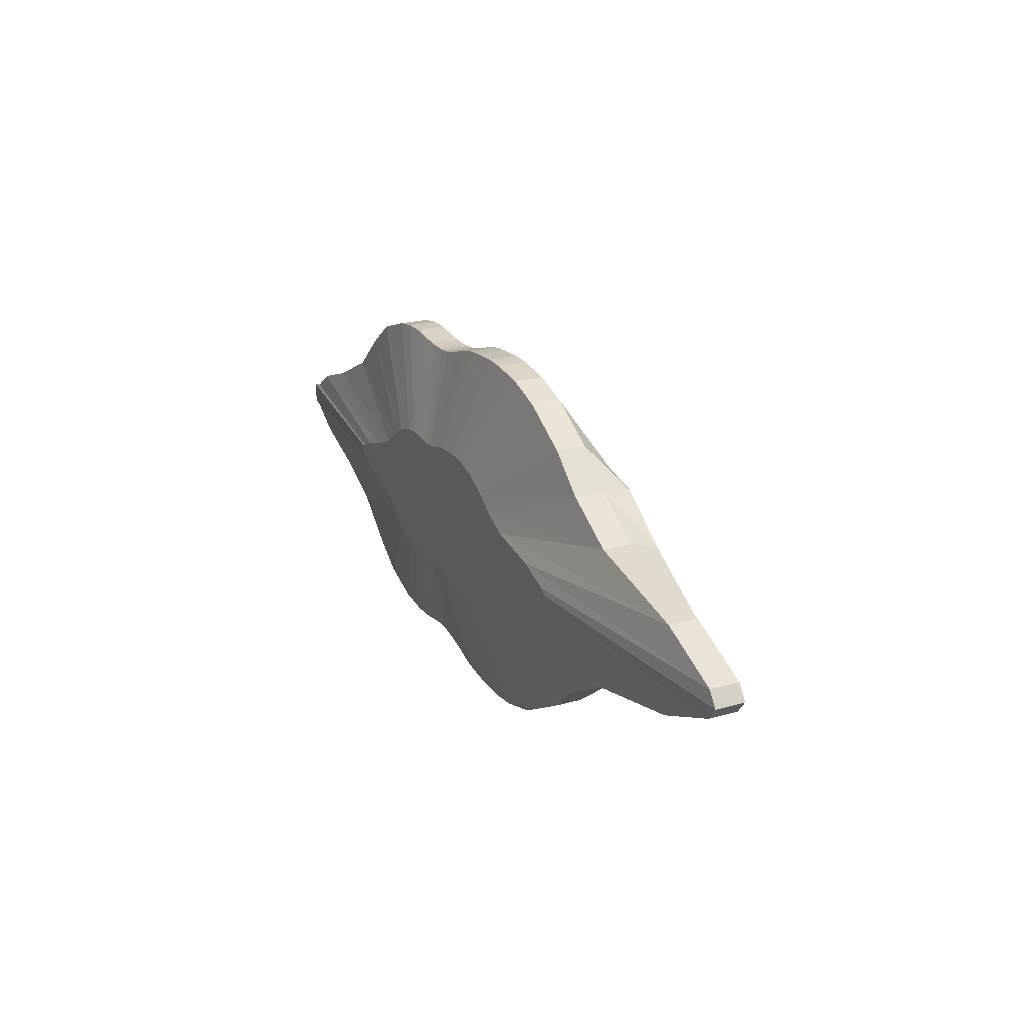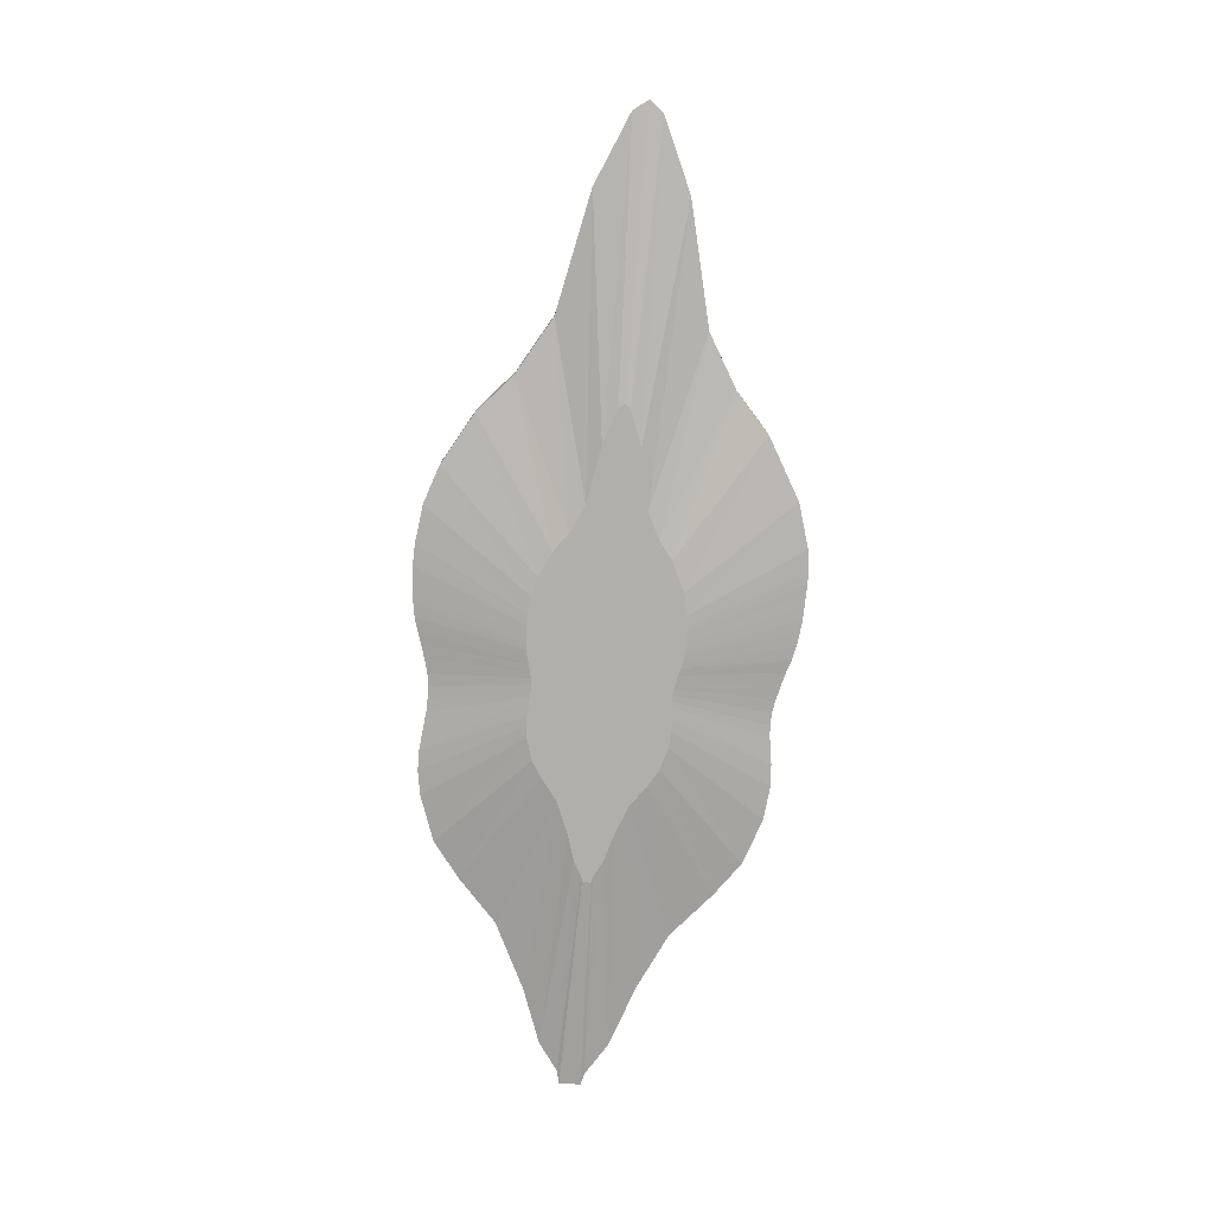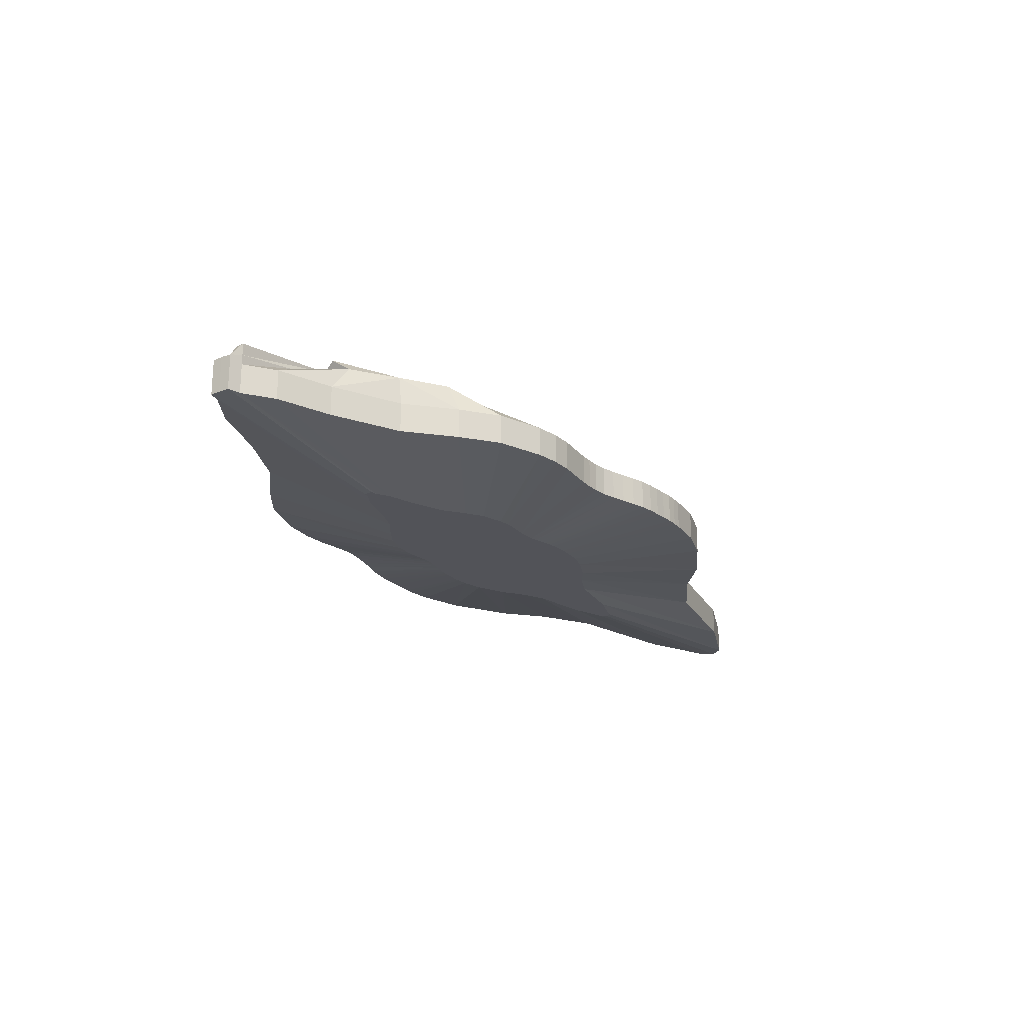
<metadata>
{"format":"obj","ext":"obj","renderer":"f3d","projection":"perspective","resolution":1024,"background":"white","views":[{"elev":22.0,"azim":63.7,"up":"+Z"},{"elev":-78.1,"azim":85.5,"up":"+Y"},{"elev":-22.7,"azim":-55.3,"up":"+Y"}]}
</metadata>
<code>
o Cylinder_Cylinder.004
v -3.41 -0.06477 -0.0748
v -3.41 0.152 -0.0748
v -3.409 -0.06477 -0.1473
v -3.409 0.152 -0.1473
v -3.324 -0.06477 -0.171
v -3.324 0.152 -0.171
v -3.089 -0.06477 -0.3226
v -3.089 0.152 -0.3226
v -2.633 -0.06477 -0.4891
v -2.633 0.152 -0.4891
v -2.227 -0.06477 -0.6872
v -2.227 0.152 -0.6872
v -1.902 -0.06477 -0.9725
v -1.902 0.152 -0.9725
v -1.656 -0.06477 -1.154
v -1.656 0.152 -1.154
v -1.326 -0.06477 -1.272
v -1.326 0.152 -1.272
v -1.083 -0.06477 -1.299
v -1.083 0.152 -1.299
v -0.9199 -0.06477 -1.291
v -0.9199 0.152 -1.291
v -0.7299 -0.06477 -1.264
v -0.7299 0.152 -1.264
v -0.6412 -0.06477 -1.256
v -0.6412 0.152 -1.256
v -0.5488 -0.06477 -1.261
v -0.5488 0.152 -1.261
v -0.4536 -0.06477 -1.278
v -0.4536 0.152 -1.278
v -0.3565 -0.06477 -1.303
v -0.3565 0.152 -1.303
v -0.2585 -0.06477 -1.329
v -0.2585 0.152 -1.329
v -0.1605 -0.06477 -1.363
v -0.1605 0.152 -1.363
v -0.06343 -0.06477 -1.384
v -0.06343 0.152 -1.384
v 0.03176 -0.06477 -1.399
v 0.03176 0.152 -1.399
v 0.1242 -0.06477 -1.408
v 0.1242 0.152 -1.408
v 0.2129 -0.06477 -1.412
v 0.2129 0.152 -1.412
v 0.297 -0.06477 -1.414
v 0.297 0.152 -1.414
v 0.3759 -0.06477 -1.417
v 0.3759 0.152 -1.417
v 0.4486 -0.06477 -1.415
v 0.4486 0.152 -1.415
v 0.6161 -0.06477 -1.397
v 0.6161 0.152 -1.397
v 0.9329 -0.06477 -1.306
v 0.9329 0.152 -1.306
v 1.369 -0.06477 -1.061
v 1.369 0.152 -1.061
v 1.643 -0.06477 -0.8194
v 1.643 0.152 -0.8194
v 2.032 -0.06477 -0.5957
v 2.032 0.152 -0.5957
v 2.903 -0.06477 -0.3989
v 2.903 0.152 -0.3989
v 3.42 -0.06477 -0.1751
v 3.42 0.152 -0.1751
v 3.497 -0.06477 -0.07478
v 3.497 0.152 -0.07478
v 3.421 -0.06477 0.03157
v 3.421 0.152 0.03157
v 2.913 -0.06477 0.2531
v 2.913 0.152 0.2531
v 2.05 -0.06477 0.4416
v 2.05 0.152 0.4416
v 1.643 -0.06477 0.6807
v 1.643 0.152 0.6807
v 1.37 -0.06477 0.9252
v 1.37 0.152 0.9252
v 0.9958 -0.06477 1.142
v 0.9958 0.152 1.142
v 0.7182 -0.06477 1.238
v 0.7182 0.152 1.238
v 0.4486 -0.06477 1.275
v 0.4486 0.152 1.275
v 0.3759 -0.06477 1.279
v 0.3759 0.152 1.279
v 0.297 -0.06477 1.281
v 0.297 0.152 1.281
v 0.2129 -0.06477 1.274
v 0.2129 0.152 1.274
v 0.1242 -0.06477 1.27
v 0.1242 0.152 1.27
v 0.03176 -0.06477 1.262
v 0.03176 0.152 1.262
v -0.06343 -0.06477 1.247
v -0.06343 0.152 1.247
v -0.1605 -0.06477 1.221
v -0.1605 0.152 1.221
v -0.2585 -0.06477 1.189
v -0.2585 0.152 1.189
v -0.3565 -0.06477 1.16
v -0.3565 0.152 1.16
v -0.4536 -0.06477 1.135
v -0.4536 0.152 1.135
v -0.5488 -0.06477 1.124
v -0.5488 0.152 1.124
v -0.6412 -0.06477 1.123
v -0.6412 0.152 1.123
v -0.7299 -0.06477 1.127
v -0.7299 0.152 1.127
v -1.009 -0.06477 1.16
v -1.009 0.152 1.16
v -1.159 -0.06477 1.159
v -1.159 0.152 1.159
v -1.332 -0.06477 1.132
v -1.332 0.152 1.132
v -1.661 -0.06477 1.019
v -1.661 0.152 1.019
v -1.917 -0.06477 0.8278
v -1.917 0.152 0.8278
v -2.228 -0.06477 0.5463
v -2.228 0.152 0.5463
v -2.713 -0.06477 0.3136
v -2.713 0.152 0.3136
v -3.109 -0.06477 0.1732
v -3.109 0.152 0.1732
v -3.317 -0.06477 0.0287
v -3.317 0.152 0.0287
v -3.41 -0.06477 0.007078
v -3.41 0.152 0.007078
v -3.41 0.1983 -0.0748
v -3.409 0.1954 -0.1473
v -3.324 0.2251 -0.171
v -3.089 0.2189 -0.3226
v -2.516 0.3634 -0.4891
v -2.227 0.3634 -0.6729
v -1.965 0.3634 -0.8582
v -1.656 0.3634 -0.8617
v -1.326 0.3634 -0.8538
v -1.083 0.3634 -0.8584
v -0.9199 0.3634 -0.858
v -0.7299 0.3634 -0.8573
v -0.6412 0.3634 -0.856
v -0.5488 0.3634 -0.8568
v -0.4536 0.3634 -0.8572
v -0.3565 0.3634 -0.8598
v -0.2585 0.3634 -0.8559
v -0.1605 0.3634 -0.8583
v -0.06343 0.3634 -0.8545
v 0.03176 0.3634 -0.8589
v 0.1242 0.3634 -0.8576
v 0.2129 0.3634 -0.8544
v 0.297 0.3634 -0.8534
v 0.3759 0.3634 -0.8563
v 0.4486 0.3634 -0.8504
v 0.6161 0.3634 -0.8574
v 0.9329 0.3634 -0.8541
v 1.369 0.3634 -0.8574
v 1.608 0.3634 -0.8194
v 2.032 0.3634 -0.5348
v 2.903 0.2522 -0.2078
v 3.161 0.1969 -0.1751
v 3.239 0.1908 -0.07478
v 3.171 0.1838 0.03157
v 2.913 0.2577 0.05221
v 2.05 0.3634 0.3657
v 1.643 0.3634 0.6562
v 1.37 0.3634 0.7169
v 0.9958 0.3634 0.7202
v 0.7182 0.3634 0.7209
v 0.4486 0.3634 0.716
v 0.3759 0.3634 0.7177
v 0.297 0.3634 0.7196
v 0.2129 0.3634 0.7208
v 0.1242 0.3634 0.7189
v 0.03176 0.3634 0.7182
v -0.06343 0.3634 0.723
v -0.1605 0.3634 0.7232
v -0.2585 0.3634 0.7262
v -0.3565 0.3634 0.7267
v -0.4536 0.3634 0.7235
v -0.5488 0.3634 0.722
v -0.6412 0.3634 0.7217
v -0.7299 0.3634 0.7203
v -1.009 0.3634 0.7265
v -1.159 0.3634 0.7266
v -1.332 0.3634 0.723
v -1.661 0.3634 0.7197
v -1.917 0.3634 0.7273
v -2.228 0.3634 0.5242
v -2.537 0.3634 0.3136
v -2.859 0.3015 0.06388
v -3.317 0.223 0.0287
v -3.41 0.1952 0.007078
v -0.2594 0.7324 -0.1098
v -3.263 0.2805 -0.07814
v -3.258 0.275 -0.1187
v -3.205 0.2316 -0.1743
v -2.545 0.4355 -0.2324
v -2.217 0.505 -0.4194
v -2.228 0.4321 -0.6763
v -1.966 0.4446 -0.6952
v -1.657 0.4827 -0.7208
v -1.326 0.498 -0.637
v -1.084 0.5383 -0.6416
v -0.9209 0.5472 -0.6412
v -0.7308 0.5151 -0.6406
v -0.6421 0.5405 -0.6188
v -0.5497 0.5405 -0.6195
v -0.4545 0.5405 -0.62
v -0.3575 0.5405 -0.6225
v -0.2594 0.5405 -0.6187
v -0.1614 0.5405 -0.621
v -0.06434 0.5405 -0.6172
v 0.03085 0.5405 -0.6216
v 0.1232 0.5405 -0.6203
v 0.212 0.5405 -0.6172
v 0.2961 0.5405 -0.6161
v 0.375 0.5405 -0.619
v 0.4477 0.5405 -0.6131
v 0.6152 0.4943 -0.6811
v 0.932 0.4857 -0.682
v 1.368 0.4857 -0.6576
v 1.542 0.4857 -0.5761
v 1.824 0.4857 -0.3627
v 2.507 0.3298 -0.2083
v 2.805 0.3009 -0.1784
v 2.883 0.2948 -0.07813
v 2.807 0.2959 0.02823
v 2.517 0.3353 0.05177
v 1.989 0.4761 0.05825
v 1.642 0.5378 0.0928
v 1.369 0.5526 0.1223
v 0.9949 0.6046 0.1444
v 0.7173 0.6531 0.1263
v 0.4477 0.6691 0.1214
v 0.375 0.6691 0.1231
v 0.2961 0.6691 0.125
v 0.212 0.6835 0.1262
v 0.1232 0.6915 0.1243
v 0.03085 0.6915 0.1236
v -0.06434 0.6915 0.1284
v -0.1614 0.6915 0.1286
v -0.2594 0.6915 0.1316
v -0.3574 0.6915 0.1321
v -0.4545 0.6915 0.1289
v -0.5497 0.6915 0.1274
v -0.6421 0.6915 0.1271
v -0.7308 0.6915 0.1257
v -1.01 0.6327 0.1318
v -1.16 0.6327 0.132
v -1.333 0.6327 0.1284
v -1.662 0.5931 0.1511
v -1.917 0.5501 0.1694
v -2.229 0.5208 0.1484
v -2.537 0.4776 0.1581
v -2.504 0.4251 0.06053
v -3.318 0.3127 0.02536
v -3.308 0.31 -0.04481
v -0.2919 -0.2429 -0.08587
v -1.818 -0.2429 -0.07304
v -1.817 -0.2429 -0.1024
v -1.776 -0.2429 -0.112
v -1.663 -0.2429 -0.1735
v -1.442 -0.2429 -0.241
v -1.245 -0.2429 -0.3213
v -1.088 -0.2429 -0.437
v -0.9687 -0.2429 -0.5104
v -0.8086 -0.2429 -0.5585
v -0.6914 -0.2429 -0.5695
v -0.6122 -0.2429 -0.566
v -0.5202 -0.2429 -0.555
v -0.4772 -0.2429 -0.5519
v -0.4325 -0.2429 -0.5539
v -0.3864 -0.2429 -0.5607
v -0.3394 -0.2429 -0.5708
v -0.2919 -0.2429 -0.5814
v -0.2444 -0.2429 -0.5951
v -0.1974 -0.2429 -0.6036
v -0.1513 -0.2429 -0.6097
v -0.1066 -0.2429 -0.6134
v -0.06361 -0.2429 -0.615
v -0.02284 -0.2429 -0.616
v 0.01533 -0.2429 -0.6172
v 0.05054 -0.2429 -0.6163
v 0.1317 -0.2429 -0.6091
v 0.2851 -0.2429 -0.572
v 0.4961 -0.2429 -0.4727
v 0.6292 -0.2429 -0.3749
v 0.8175 -0.2429 -0.2842
v 1.239 -0.2429 -0.2044
v 1.489 -0.2429 -0.1137
v 1.527 -0.2429 -0.07304
v 1.49 -0.2429 -0.02992
v 1.244 -0.2429 0.05988
v 0.8259 -0.2429 0.1363
v 0.6291 -0.2429 0.2332
v 0.4969 -0.2429 0.3323
v 0.3155 -0.2429 0.42
v 0.1811 -0.2429 0.4591
v 0.05054 -0.2429 0.474
v 0.01533 -0.2429 0.4757
v -0.02284 -0.2429 0.4764
v -0.06361 -0.2429 0.4739
v -0.1066 -0.2429 0.4722
v -0.1513 -0.2429 0.4689
v -0.1974 -0.2429 0.4629
v -0.2444 -0.2429 0.4521
v -0.2919 -0.2429 0.4394
v -0.3394 -0.2429 0.4277
v -0.3864 -0.2429 0.4174
v -0.4325 -0.2429 0.4128
v -0.4772 -0.2429 0.4127
v -0.5202 -0.2429 0.4141
v -0.6554 -0.2429 0.4276
v -0.7278 -0.2429 0.4273
v -0.8118 -0.2429 0.4162
v -0.971 -0.2429 0.3702
v -1.095 -0.2429 0.2928
v -1.246 -0.2429 0.1787
v -1.481 -0.2429 0.0844
v -1.672 -0.2429 0.02748
v -1.773 -0.2429 -0.03108
v -1.818 -0.2429 -0.03985
f 61 289 288
f 48 152 153
f 2 4 3
f 55 286 285
f 124 122 189
f 4 6 5
f 49 283 282
f 44 42 149
f 6 8 7
f 123 320 319
f 116 186 187
f 8 10 9
f 43 280 279
f 38 36 146
f 10 12 11
f 117 317 316
f 110 183 184
f 12 14 13
f 37 277 276
f 104 180 181
f 14 16 15
f 111 314 313
f 32 30 143
f 16 18 17
f 31 274 273
f 24 140 141
f 18 20 19
f 105 311 310
f 98 177 178
f 20 22 21
f 97 99 308
f 20 18 137
f 22 24 23
f 23 25 271
f 92 174 175
f 24 26 25
f 127 1 259
f 86 171 172
f 26 28 27
f 17 19 268
f 14 12 134
f 28 30 29
f 91 93 305
f 8 6 131
f 30 32 31
f 11 13 265
f 82 80 168
f 32 34 33
f 85 87 302
f 76 74 165
f 34 36 35
f 79 81 299
f 68 162 163
f 36 38 37
f 5 7 262
f 128 192 129
f 38 40 39
f 73 75 296
f 64 62 159
f 40 42 41
f 67 69 293
f 56 156 157
f 42 44 43
f 63 290 289
f 50 153 154
f 43 44 46
f 57 287 286
f 126 124 190
f 46 48 47
f 51 284 283
f 46 44 150
f 48 50 49
f 125 321 320
f 118 187 188
f 50 52 51
f 45 281 280
f 40 38 147
f 52 54 53
f 119 318 317
f 112 184 185
f 54 56 55
f 39 278 277
f 34 32 144
f 56 58 57
f 113 315 314
f 108 106 181
f 58 60 59
f 33 275 274
f 100 178 179
f 60 62 61
f 107 312 311
f 28 26 141
f 62 64 63
f 25 27 272
f 20 138 139
f 64 66 65
f 99 101 309
f 94 175 176
f 66 68 67
f 93 95 306
f 16 14 135
f 68 70 69
f 19 21 269
f 88 172 173
f 70 72 71
f 13 15 266
f 84 82 169
f 72 74 73
f 87 89 303
f 8 132 133
f 74 76 75
f 7 9 263
f 78 76 166
f 76 78 77
f 81 83 300
f 72 70 163
f 78 80 79
f 75 77 297
f 66 64 160
f 80 82 81
f 69 71 294
f 58 157 158
f 82 84 83
f 65 291 290
f 52 154 155
f 84 86 85
f 59 288 287
f 128 126 191
f 86 88 87
f 53 285 284
f 48 46 151
f 88 90 89
f 127 322 321
f 4 2 129
f 90 92 91
f 47 282 281
f 122 120 188
f 92 94 93
f 121 319 318
f 42 40 148
f 94 96 95
f 41 279 278
f 114 185 186
f 96 98 97
f 115 316 315
f 36 34 145
f 98 100 99
f 35 276 275
f 110 108 182
f 100 102 101
f 109 313 312
f 30 28 142
f 102 104 103
f 103 310 309
f 102 179 180
f 104 106 105
f 29 273 272
f 96 176 177
f 106 108 107
f 21 23 270
f 22 139 140
f 108 110 109
f 95 97 307
f 18 16 136
f 110 112 111
f 3 260 259
f 90 173 174
f 112 114 113
f 89 91 304
f 10 133 134
f 114 116 115
f 15 17 267
f 86 84 170
f 116 118 117
f 9 11 264
f 80 78 167
f 118 120 119
f 83 85 301
f 4 130 131
f 120 122 121
f 3 5 261
f 74 72 164
f 122 124 123
f 77 79 298
f 66 161 162
f 124 126 125
f 71 73 295
f 60 158 159
f 126 128 127
f 65 67 292
f 54 155 156
f 128 2 1
f 172 237 238
f 136 135 200
f 146 211 212
f 183 248 249
f 157 222 223
f 168 233 234
f 131 196 197
f 179 244 245
f 143 142 207
f 154 153 218
f 191 190 255
f 165 164 229
f 176 175 240
f 138 203 204
f 149 214 215
f 187 186 251
f 161 160 225
f 135 134 199
f 171 236 237
f 146 145 210
f 183 182 247
f 156 221 222
f 167 232 233
f 130 195 196
f 178 243 244
f 142 141 206
f 152 217 218
f 189 254 255
f 163 228 229
f 175 174 239
f 137 202 203
f 148 213 214
f 186 185 250
f 160 159 224
f 171 170 235
f 133 198 199
f 144 209 210
f 181 246 247
f 155 220 221
f 130 129 194
f 167 166 231
f 178 177 242
f 140 205 206
f 152 151 216
f 188 253 254
f 162 227 228
f 173 238 239
f 136 201 202
f 192 257 194
f 148 147 212
f 184 249 250
f 159 158 223
f 170 169 234
f 132 197 198
f 180 245 246
f 144 143 208
f 155 154 219
f 192 191 256
f 166 165 230
f 140 139 204
f 177 176 241
f 150 215 216
f 187 252 253
f 161 226 227
f 193 195 194
f 193 196 195
f 193 197 196
f 193 198 197
f 193 199 198
f 193 200 199
f 193 201 200
f 193 202 201
f 193 203 202
f 193 204 203
f 193 205 204
f 193 206 205
f 193 207 206
f 193 208 207
f 193 209 208
f 193 210 209
f 193 211 210
f 193 212 211
f 193 213 212
f 193 214 213
f 193 215 214
f 193 216 215
f 193 217 216
f 193 218 217
f 193 219 218
f 193 220 219
f 193 221 220
f 193 222 221
f 193 223 222
f 193 224 223
f 193 225 224
f 193 226 225
f 193 227 226
f 193 228 227
f 193 229 228
f 193 230 229
f 193 231 230
f 193 232 231
f 193 233 232
f 193 234 233
f 193 235 234
f 193 236 235
f 193 237 236
f 193 238 237
f 193 239 238
f 193 240 239
f 193 241 240
f 193 242 241
f 193 243 242
f 193 244 243
f 193 245 244
f 193 246 245
f 193 247 246
f 193 248 247
f 193 249 248
f 193 250 249
f 193 251 250
f 193 252 251
f 193 253 252
f 193 254 253
f 193 255 254
f 193 256 255
f 193 257 256
f 193 194 257
f 258 259 260
f 258 260 261
f 258 261 262
f 258 262 263
f 258 263 264
f 258 264 265
f 258 265 266
f 258 266 267
f 258 267 268
f 258 268 269
f 258 269 270
f 258 270 271
f 258 271 272
f 258 272 273
f 258 273 274
f 258 274 275
f 258 275 276
f 258 276 277
f 258 277 278
f 258 278 279
f 258 279 280
f 258 280 281
f 258 281 282
f 258 282 283
f 258 283 284
f 258 284 285
f 258 285 286
f 258 286 287
f 258 287 288
f 258 288 289
f 258 289 290
f 258 290 291
f 258 291 292
f 258 292 293
f 258 293 294
f 258 294 295
f 258 295 296
f 258 296 297
f 258 297 298
f 258 298 299
f 258 299 300
f 258 300 301
f 258 301 302
f 258 302 303
f 258 303 304
f 258 304 305
f 258 305 306
f 258 306 307
f 258 307 308
f 258 308 309
f 258 309 310
f 258 310 311
f 258 311 312
f 258 312 313
f 258 313 314
f 258 314 315
f 258 315 316
f 258 316 317
f 258 317 318
f 258 318 319
f 258 319 320
f 258 320 321
f 258 321 322
f 258 322 259
f 59 61 288
f 50 48 153
f 1 2 3
f 53 55 285
f 190 124 189
f 3 4 5
f 47 49 282
f 150 44 149
f 5 6 7
f 121 123 319
f 118 116 187
f 7 8 9
f 41 43 279
f 147 38 146
f 9 10 11
f 115 117 316
f 112 110 184
f 11 12 13
f 35 37 276
f 106 104 181
f 13 14 15
f 109 111 313
f 144 32 143
f 15 16 17
f 29 31 273
f 26 24 141
f 17 18 19
f 103 105 310
f 100 98 178
f 19 20 21
f 307 97 308
f 138 20 137
f 21 22 23
f 270 23 271
f 94 92 175
f 23 24 25
f 322 127 259
f 88 86 172
f 25 26 27
f 267 17 268
f 135 14 134
f 27 28 29
f 304 91 305
f 132 8 131
f 29 30 31
f 264 11 265
f 169 82 168
f 31 32 33
f 301 85 302
f 166 76 165
f 33 34 35
f 298 79 299
f 70 68 163
f 35 36 37
f 261 5 262
f 2 128 129
f 37 38 39
f 295 73 296
f 160 64 159
f 39 40 41
f 292 67 293
f 58 56 157
f 41 42 43
f 61 63 289
f 52 50 154
f 45 43 46
f 55 57 286
f 191 126 190
f 45 46 47
f 49 51 283
f 151 46 150
f 47 48 49
f 123 125 320
f 120 118 188
f 49 50 51
f 43 45 280
f 148 40 147
f 51 52 53
f 117 119 317
f 114 112 185
f 53 54 55
f 37 39 277
f 145 34 144
f 55 56 57
f 111 113 314
f 182 108 181
f 57 58 59
f 31 33 274
f 102 100 179
f 59 60 61
f 105 107 311
f 142 28 141
f 61 62 63
f 271 25 272
f 22 20 139
f 63 64 65
f 308 99 309
f 96 94 176
f 65 66 67
f 305 93 306
f 136 16 135
f 67 68 69
f 268 19 269
f 90 88 173
f 69 70 71
f 265 13 266
f 170 84 169
f 71 72 73
f 302 87 303
f 10 8 133
f 73 74 75
f 262 7 263
f 167 78 166
f 75 76 77
f 299 81 300
f 164 72 163
f 77 78 79
f 296 75 297
f 161 66 160
f 79 80 81
f 293 69 294
f 60 58 158
f 81 82 83
f 63 65 290
f 54 52 155
f 83 84 85
f 57 59 287
f 192 128 191
f 85 86 87
f 51 53 284
f 152 48 151
f 87 88 89
f 125 127 321
f 130 4 129
f 89 90 91
f 45 47 281
f 189 122 188
f 91 92 93
f 119 121 318
f 149 42 148
f 93 94 95
f 39 41 278
f 116 114 186
f 95 96 97
f 113 115 315
f 146 36 145
f 97 98 99
f 33 35 275
f 183 110 182
f 99 100 101
f 107 109 312
f 143 30 142
f 101 102 103
f 101 103 309
f 104 102 180
f 103 104 105
f 27 29 272
f 98 96 177
f 105 106 107
f 269 21 270
f 24 22 140
f 107 108 109
f 306 95 307
f 137 18 136
f 109 110 111
f 1 3 259
f 92 90 174
f 111 112 113
f 303 89 304
f 12 10 134
f 113 114 115
f 266 15 267
f 171 86 170
f 115 116 117
f 263 9 264
f 168 80 167
f 117 118 119
f 300 83 301
f 6 4 131
f 119 120 121
f 260 3 261
f 165 74 164
f 121 122 123
f 297 77 298
f 68 66 162
f 123 124 125
f 294 71 295
f 62 60 159
f 125 126 127
f 291 65 292
f 56 54 156
f 127 128 1
f 173 172 238
f 201 136 200
f 147 146 212
f 184 183 249
f 158 157 223
f 169 168 234
f 132 131 197
f 180 179 245
f 208 143 207
f 219 154 218
f 256 191 255
f 230 165 229
f 241 176 240
f 139 138 204
f 150 149 215
f 252 187 251
f 226 161 225
f 200 135 199
f 172 171 237
f 211 146 210
f 248 183 247
f 157 156 222
f 168 167 233
f 131 130 196
f 179 178 244
f 207 142 206
f 153 152 218
f 190 189 255
f 164 163 229
f 240 175 239
f 138 137 203
f 149 148 214
f 251 186 250
f 225 160 224
f 236 171 235
f 134 133 199
f 145 144 210
f 182 181 247
f 156 155 221
f 195 130 194
f 232 167 231
f 243 178 242
f 141 140 206
f 217 152 216
f 189 188 254
f 163 162 228
f 174 173 239
f 137 136 202
f 129 192 194
f 213 148 212
f 185 184 250
f 224 159 223
f 235 170 234
f 133 132 198
f 181 180 246
f 209 144 208
f 220 155 219
f 257 192 256
f 231 166 230
f 205 140 204
f 242 177 241
f 151 150 216
f 188 187 253
f 162 161 227

</code>
